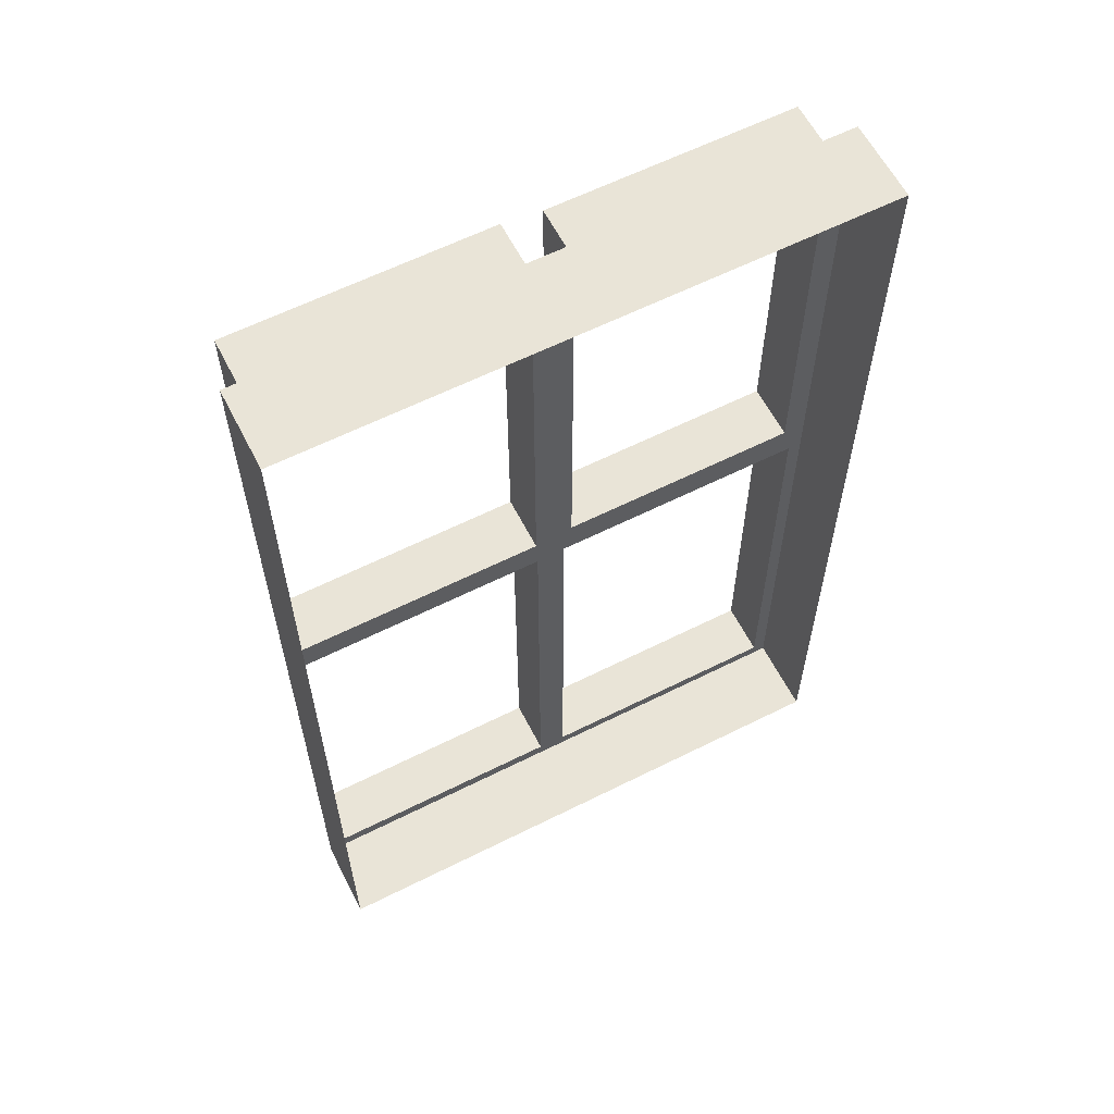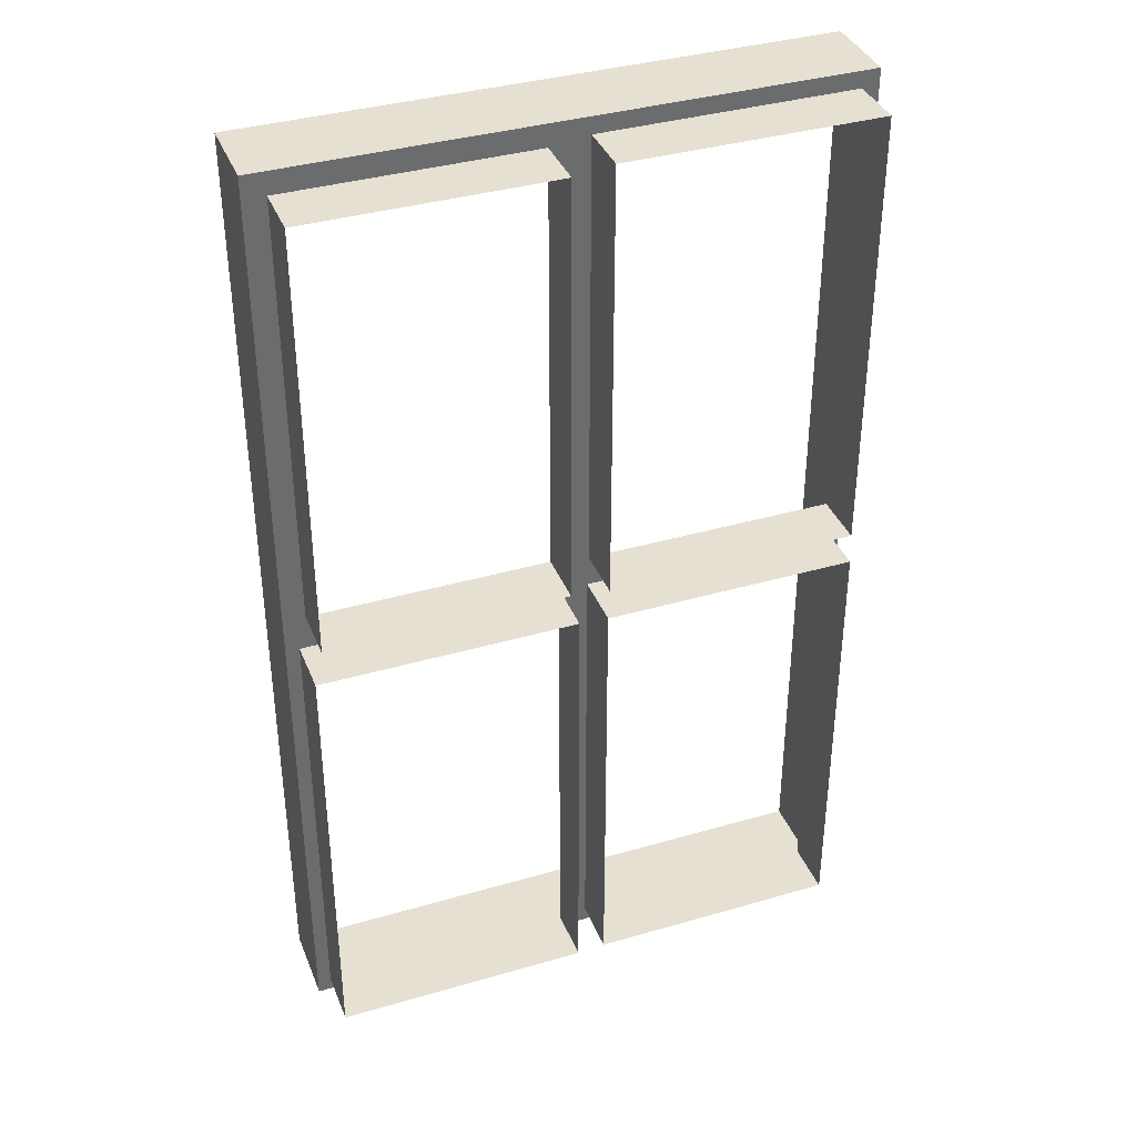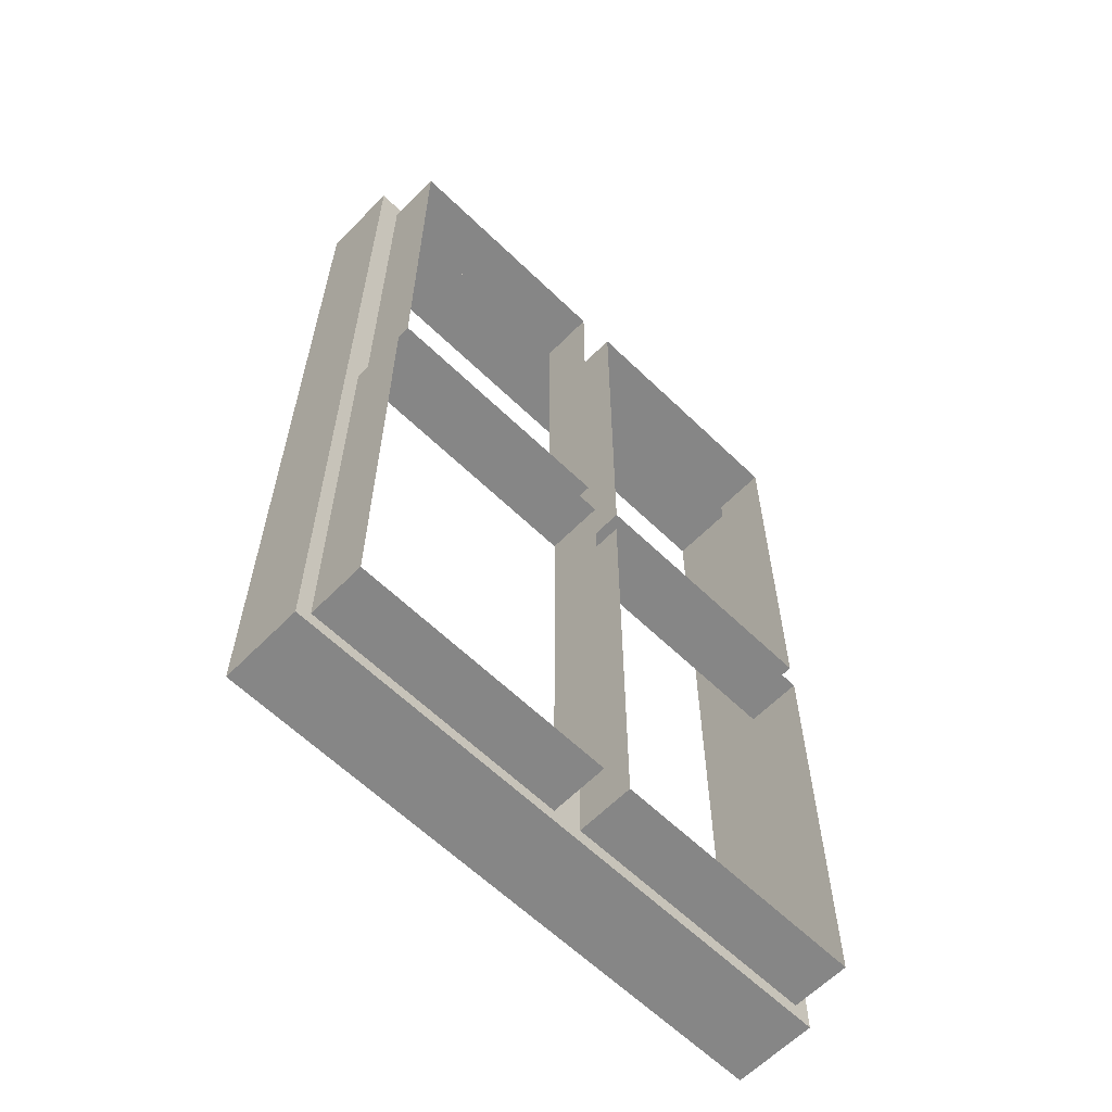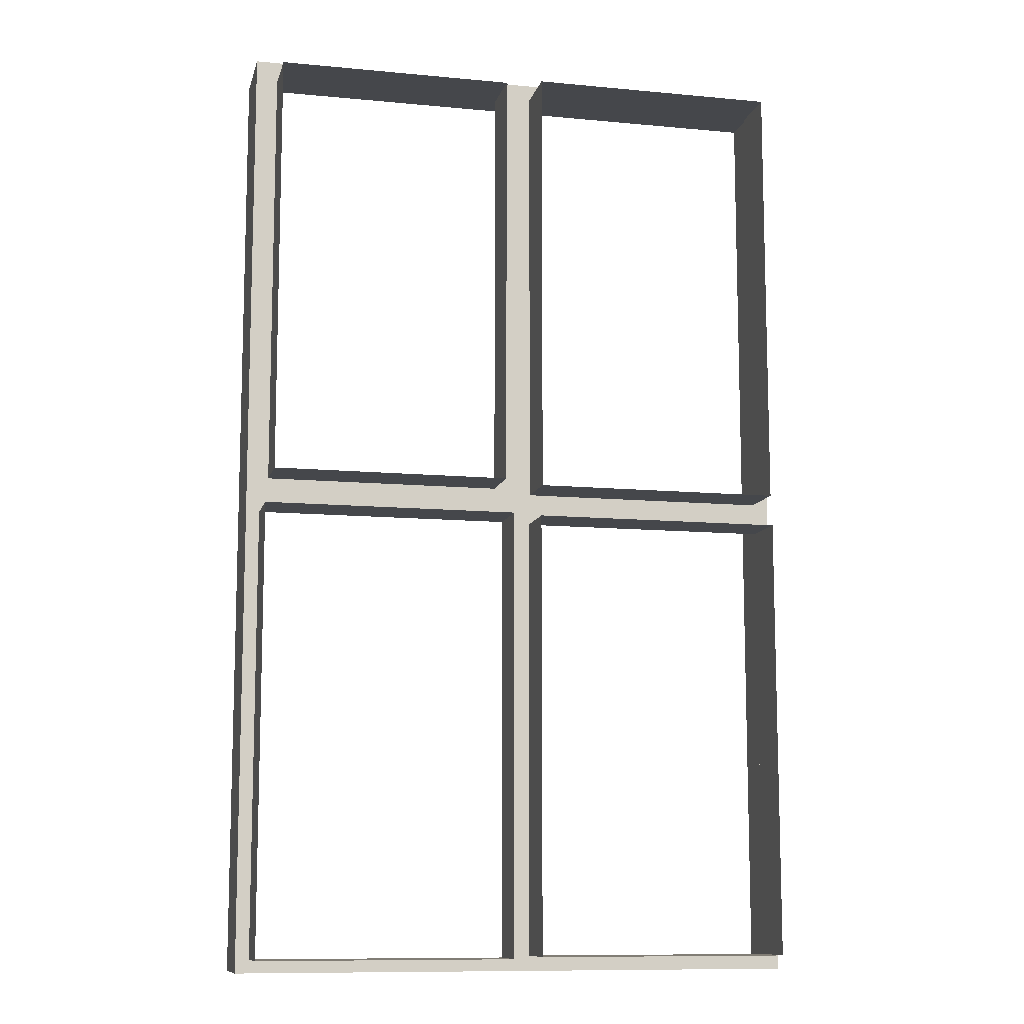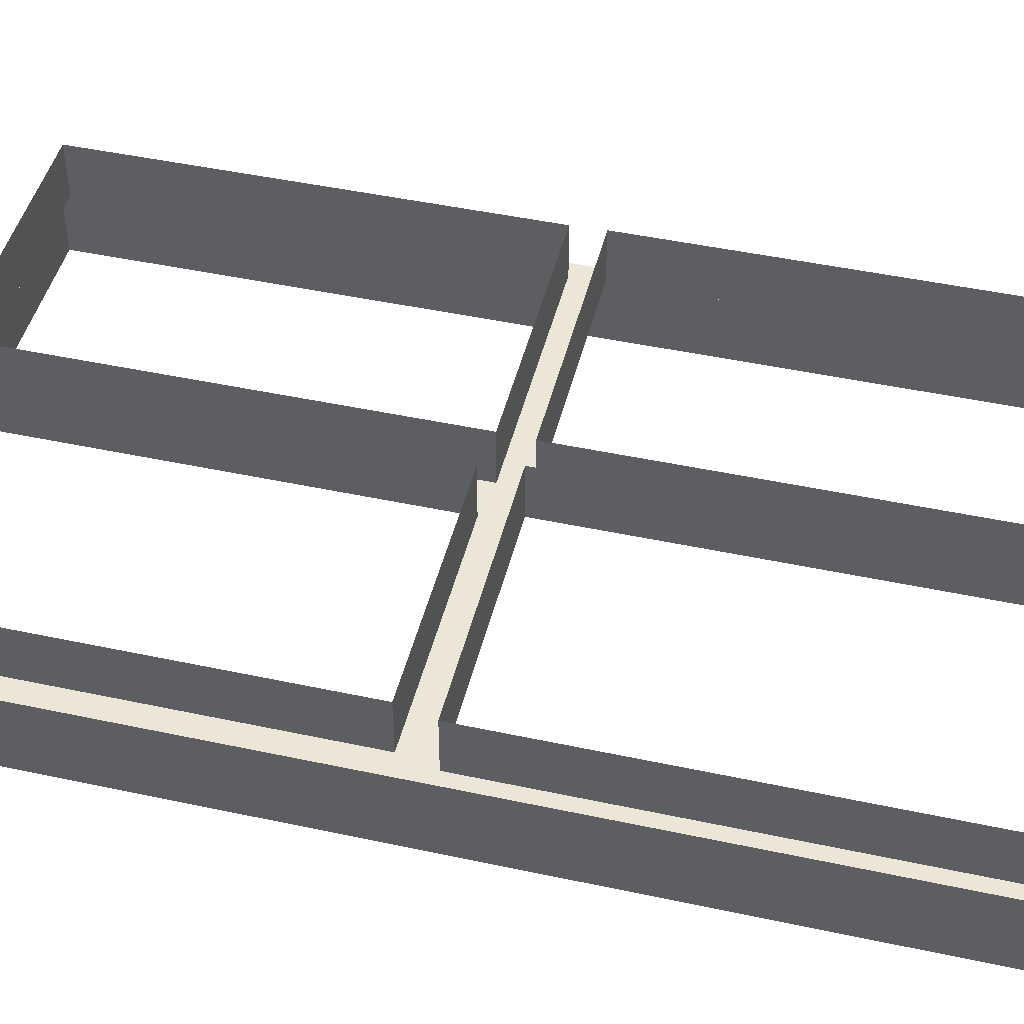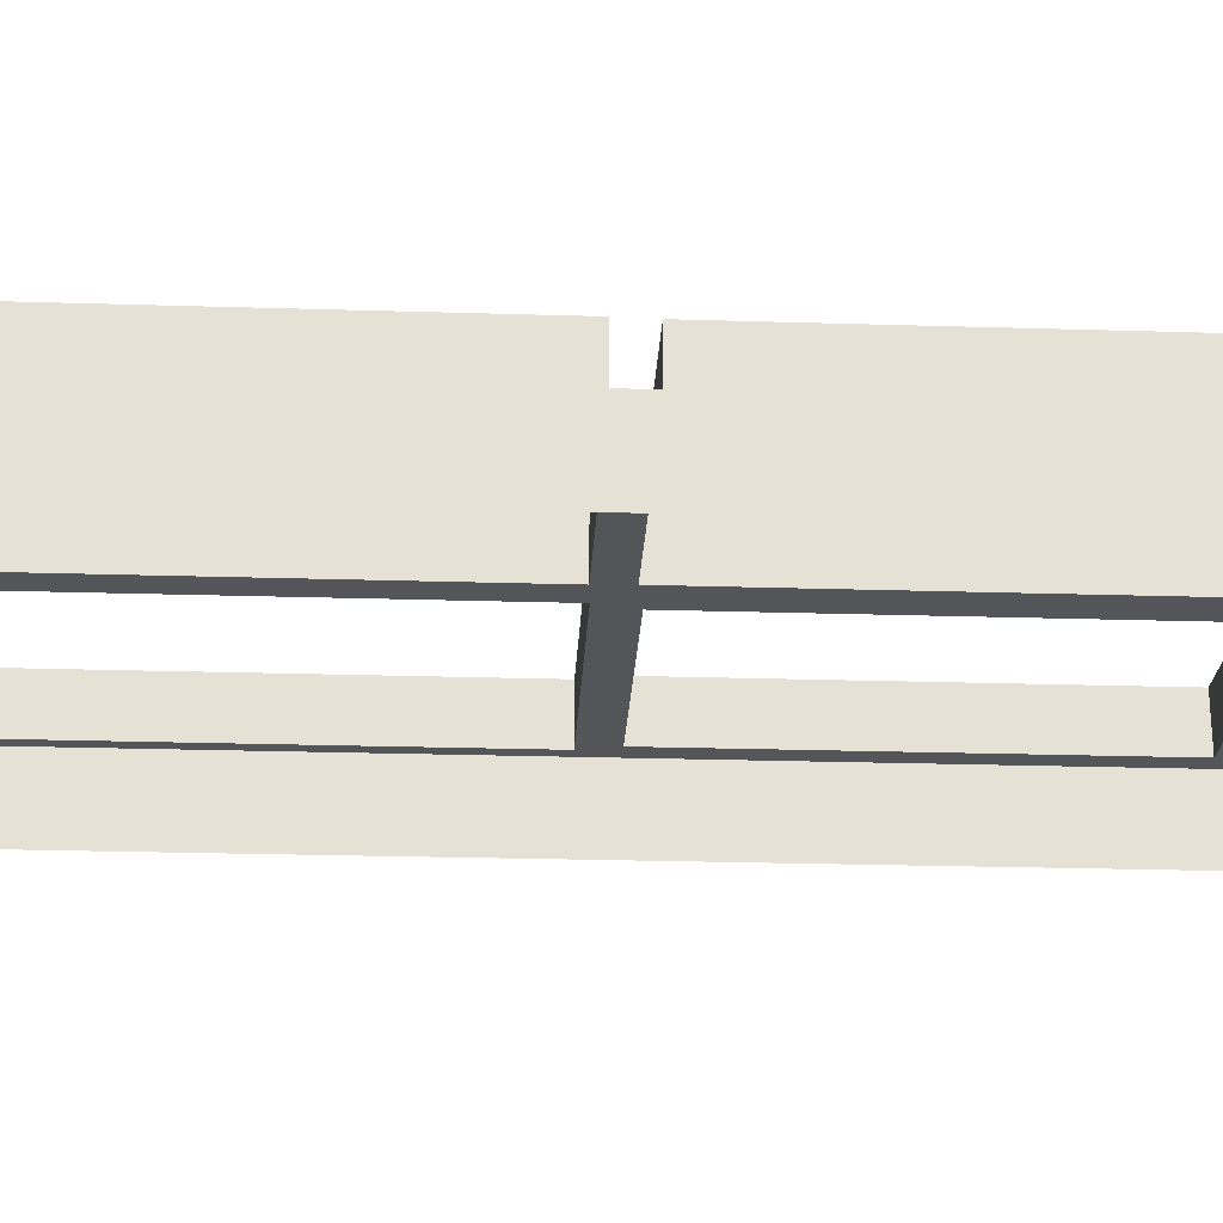
<metadata>
{"format":"obj","ext":"obj","renderer":"f3d","projection":"perspective","resolution":1024,"background":"white","views":[{"elev":61.0,"azim":152.9,"up":"+Y"},{"elev":37.6,"azim":-20.4,"up":"+Y"},{"elev":-62.0,"azim":-44.4,"up":"+Y"},{"elev":-10.6,"azim":-13.3,"up":"+Y"},{"elev":46.3,"azim":-76.2,"up":"+Z"},{"elev":-24.5,"azim":87.1,"up":"+Z"}]}
</metadata>
<code>
o WindowFrame
v -3.688 5.824 0.003002
v -3.688 18.32 0.003002
v 3.74 5.824 0.003002
v 3.74 18.32 0.003002
v -3.4 18.03 1.047
v -3.511 6.002 1.047
v 3.54 6.024 1.047
v 3.521 18.1 1.047
v -3.688 12.07 0.003002
v 3.74 12.07 0.003002
v -3.4 12.36 1.047
v 3.521 12.29 1.047
v 0.02589 5.824 0.003002
v 0.02589 18.32 0.003002
v 0.2258 6.024 1.047
v 0.2445 18.1 1.047
v 0.2445 12.29 1.047
v -0.2621 18.03 1.047
v 3.74 18.32 1.047
v 3.54 11.87 1.047
v -0.2621 12.36 1.047
v -3.688 18.32 1.047
v -3.511 11.89 1.047
v 0.02589 18.32 1.047
v 0.2258 11.87 1.047
v 3.74 12.07 1.047
v 3.74 5.824 1.047
v -0.1517 11.89 1.047
v -0.1517 6.002 1.047
v -3.688 12.07 1.047
v -3.688 5.824 1.047
v 0.02589 5.824 1.047
v 0.02589 12.07 1.047
v 0.2445 18.1 1.781
v 3.521 18.1 1.781
v 3.521 12.29 1.781
v 0.2445 12.29 1.781
v -3.4 18.03 1.781
v -3.4 12.36 1.781
v -0.2621 18.03 1.781
v -0.2621 12.36 1.781
v 3.54 11.87 1.781
v 3.54 6.024 1.781
v 0.2258 11.87 1.781
v 0.2258 6.024 1.781
v -3.511 11.89 1.781
v -3.511 6.002 1.781
v -0.1517 6.002 1.781
v -0.1517 11.89 1.781
f 14 4 19 24
f 20 7 43 42
f 9 2 22 30
f 10 3 27 26
f 13 1 31 32
f 4 10 26 19
f 1 9 30 31
f 8 12 36 35
f 11 5 38 39
f 3 13 32 27
f 16 8 35 34
f 2 14 24 22
f 8 16 24 19
f 12 8 19 26
f 17 12 26 33
f 16 17 33 24
f 5 11 30 22
f 18 5 22 24
f 11 21 33 30
f 21 18 24 33
f 7 20 26 27
f 20 25 33 26
f 15 7 27 32
f 25 15 32 33
f 23 6 31 30
f 6 29 32 31
f 28 23 30 33
f 29 28 33 32
f 5 18 40 38
f 6 23 46 47
f 12 17 37 36
f 25 20 42 44
f 21 11 39 41
f 29 6 47 48
f 17 16 34 37
f 7 15 45 43
f 18 21 41 40
f 23 28 49 46
f 15 25 44 45
f 28 29 48 49

</code>
